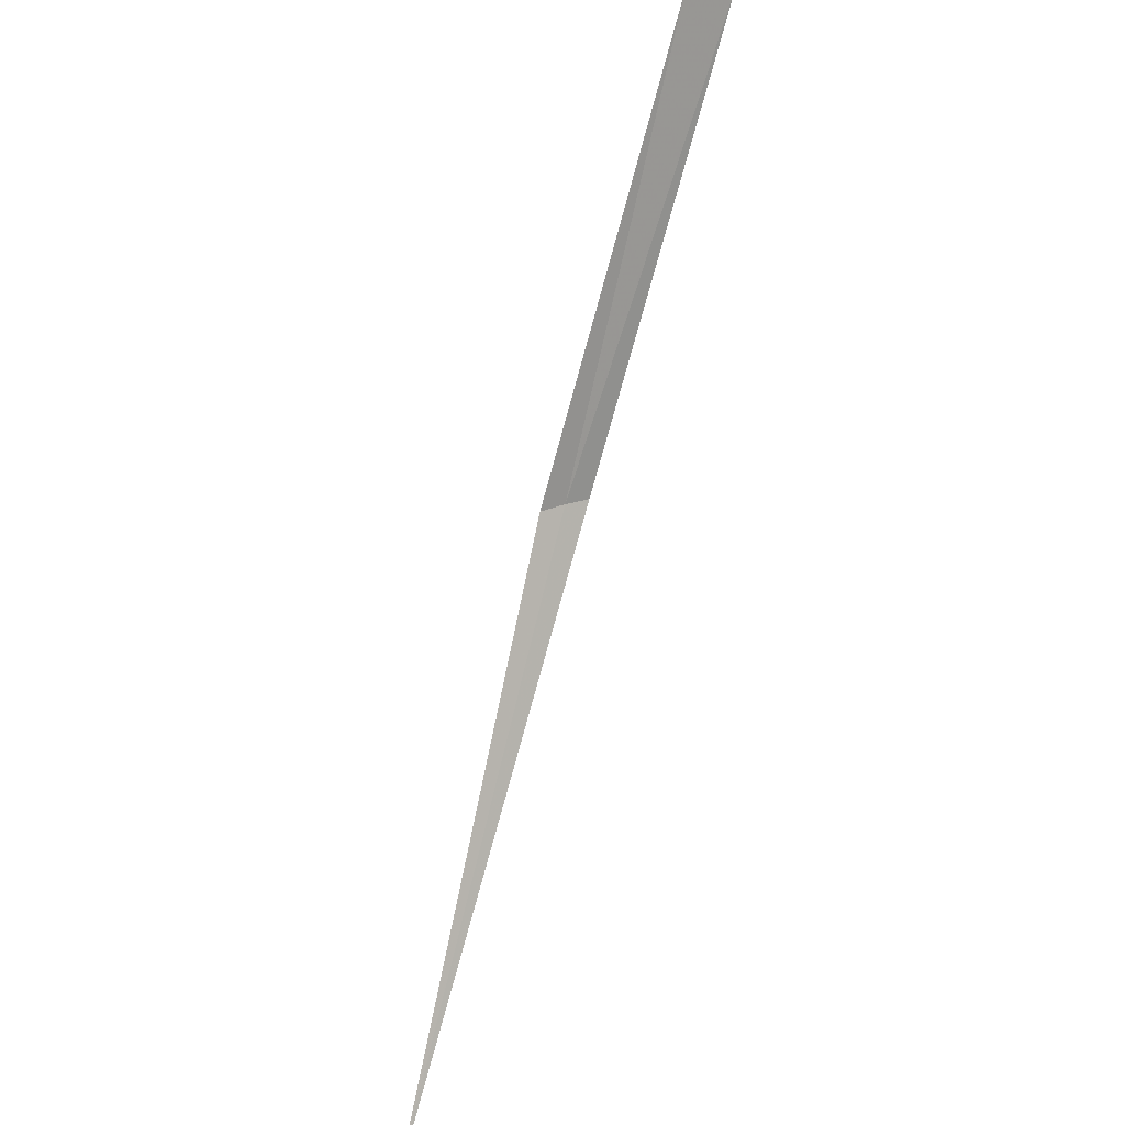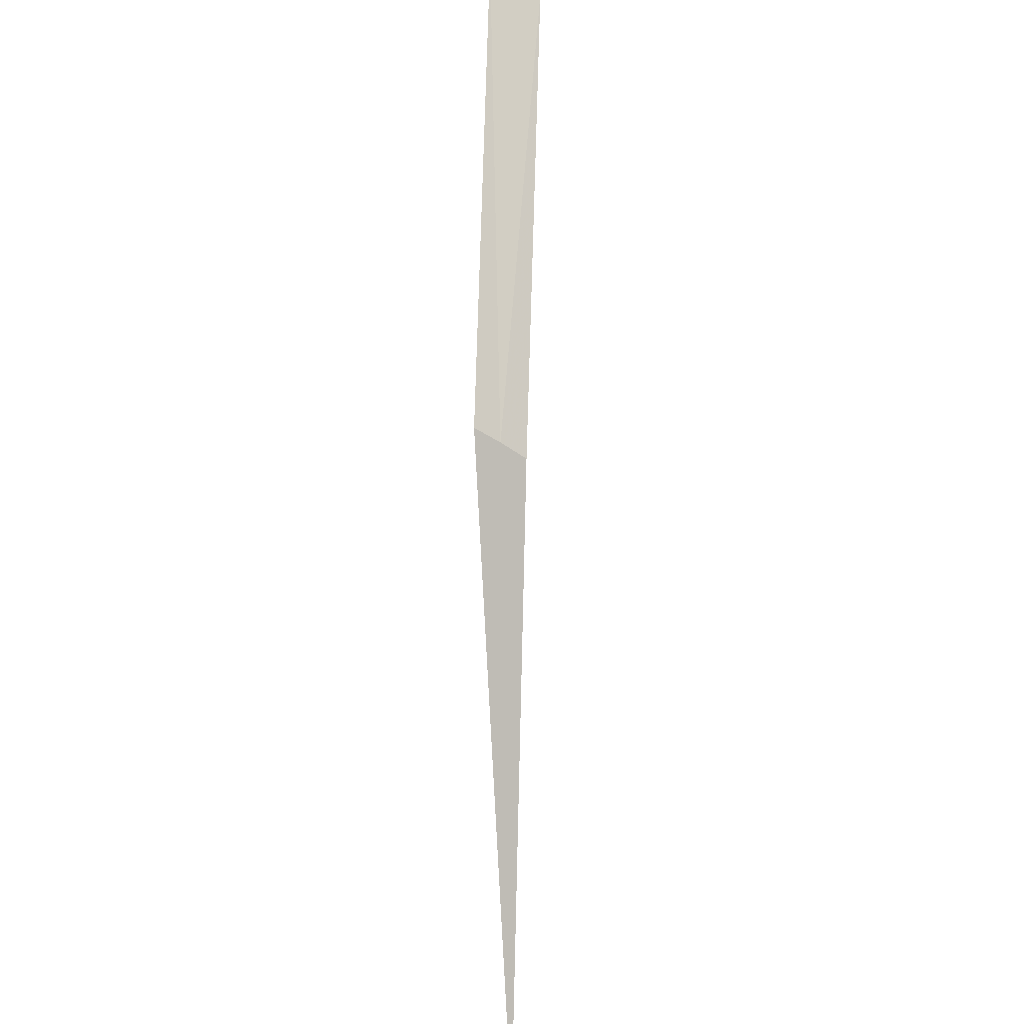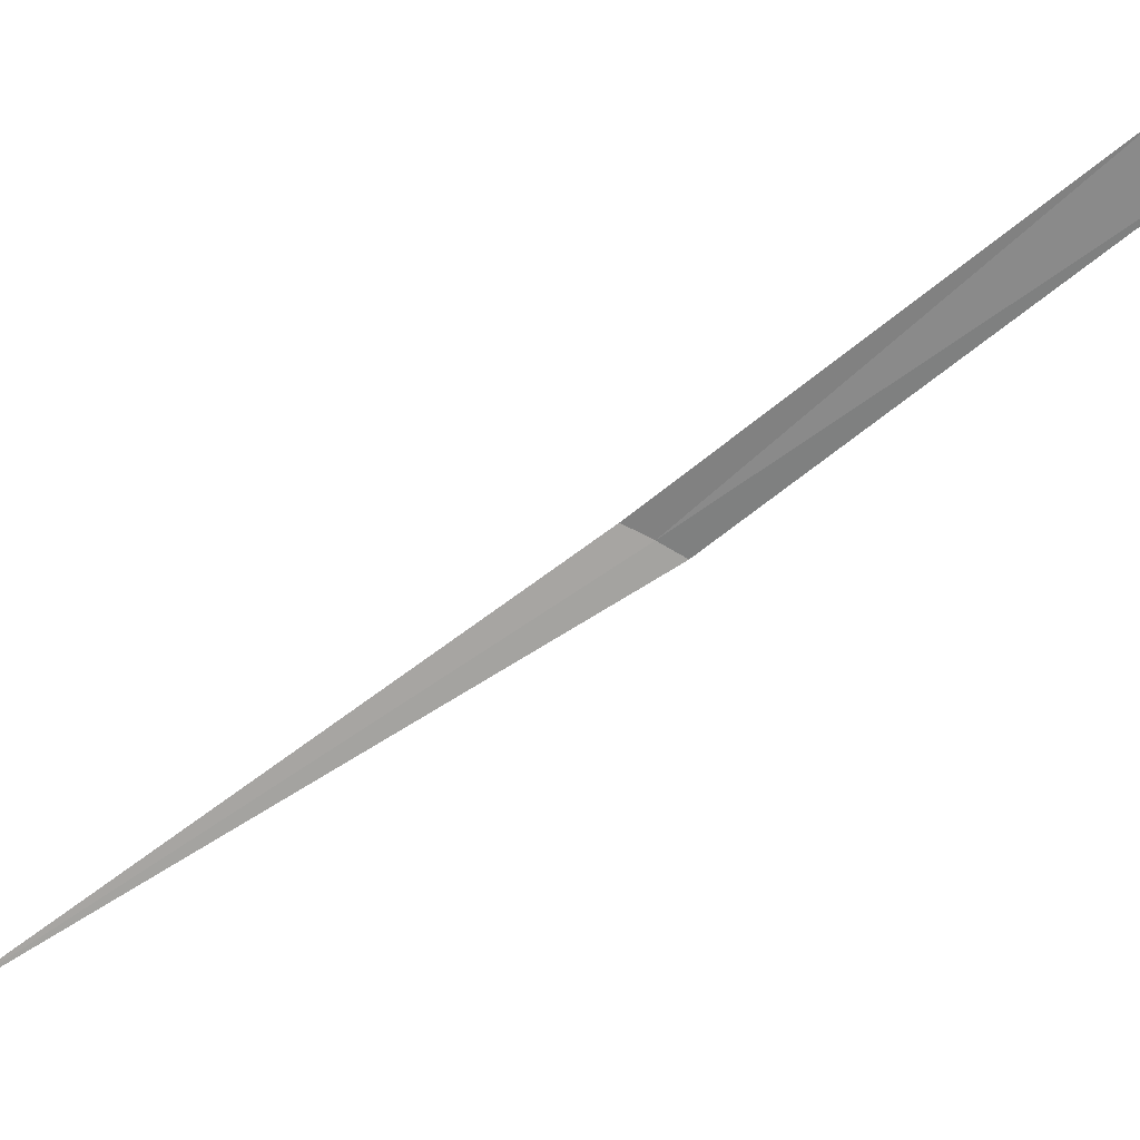
<metadata>
{"format":"obj","ext":"obj","renderer":"f3d","projection":"perspective","resolution":1024,"background":"white","views":[{"elev":-46.7,"azim":-157.9,"up":"+Z"},{"elev":40.3,"azim":43.0,"up":"+Z"},{"elev":29.8,"azim":-139.7,"up":"+Y"}]}
</metadata>
<code>
v -1.02 1.036 18.98
v -1.945 2.245 19.93
v -2.089 2.122 20.06
v -1.085 0.9706 19.05
v -0.9503 1.097 18.91
v 0 0 17.13
f 1 2 3
f 1 3 4
f 1 6 5
f 1 5 2
f 1 4 6

</code>
